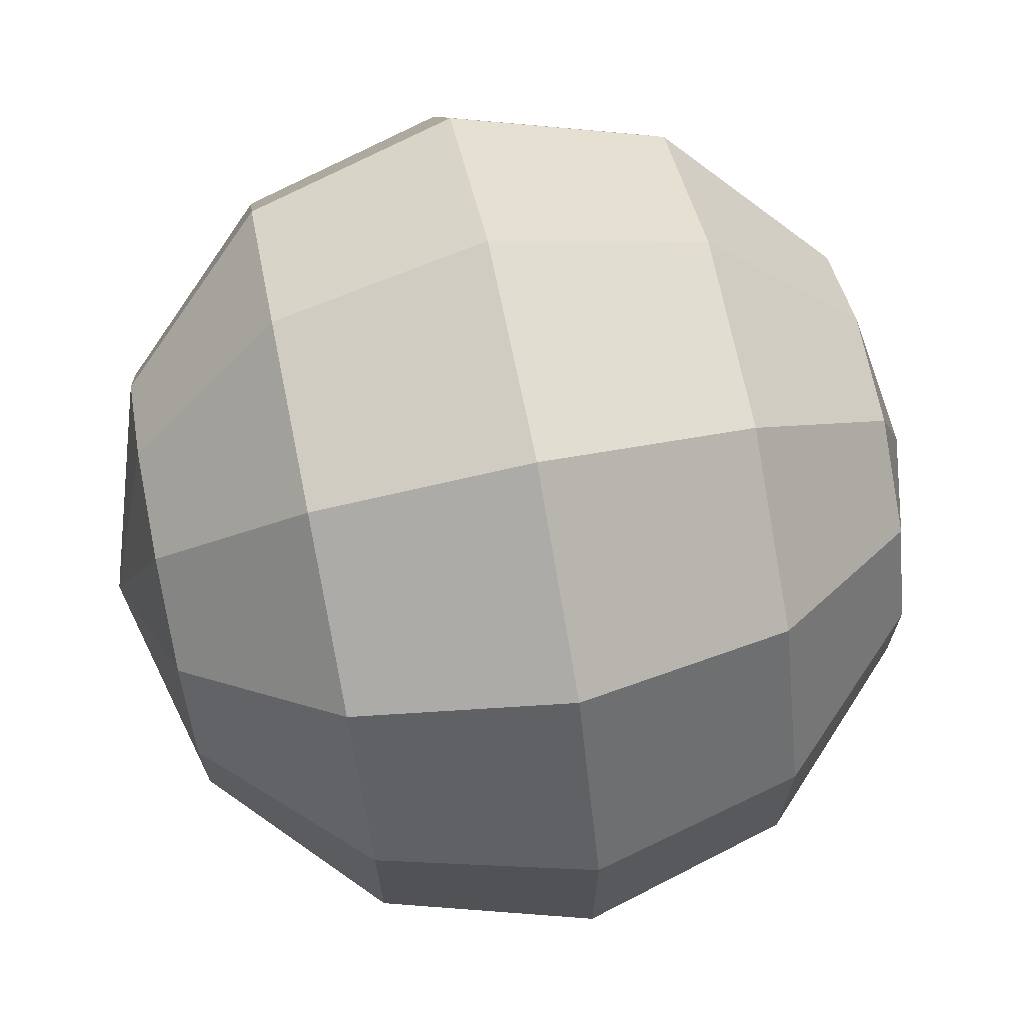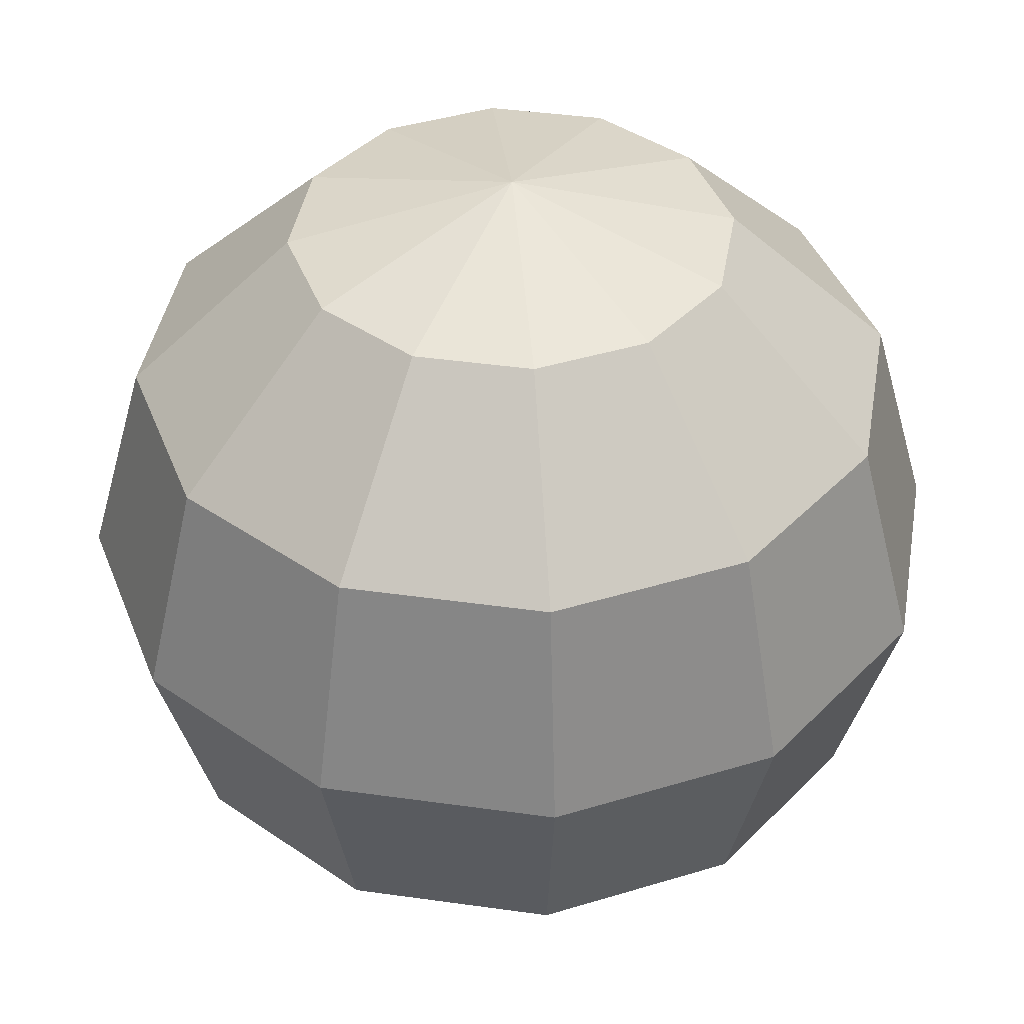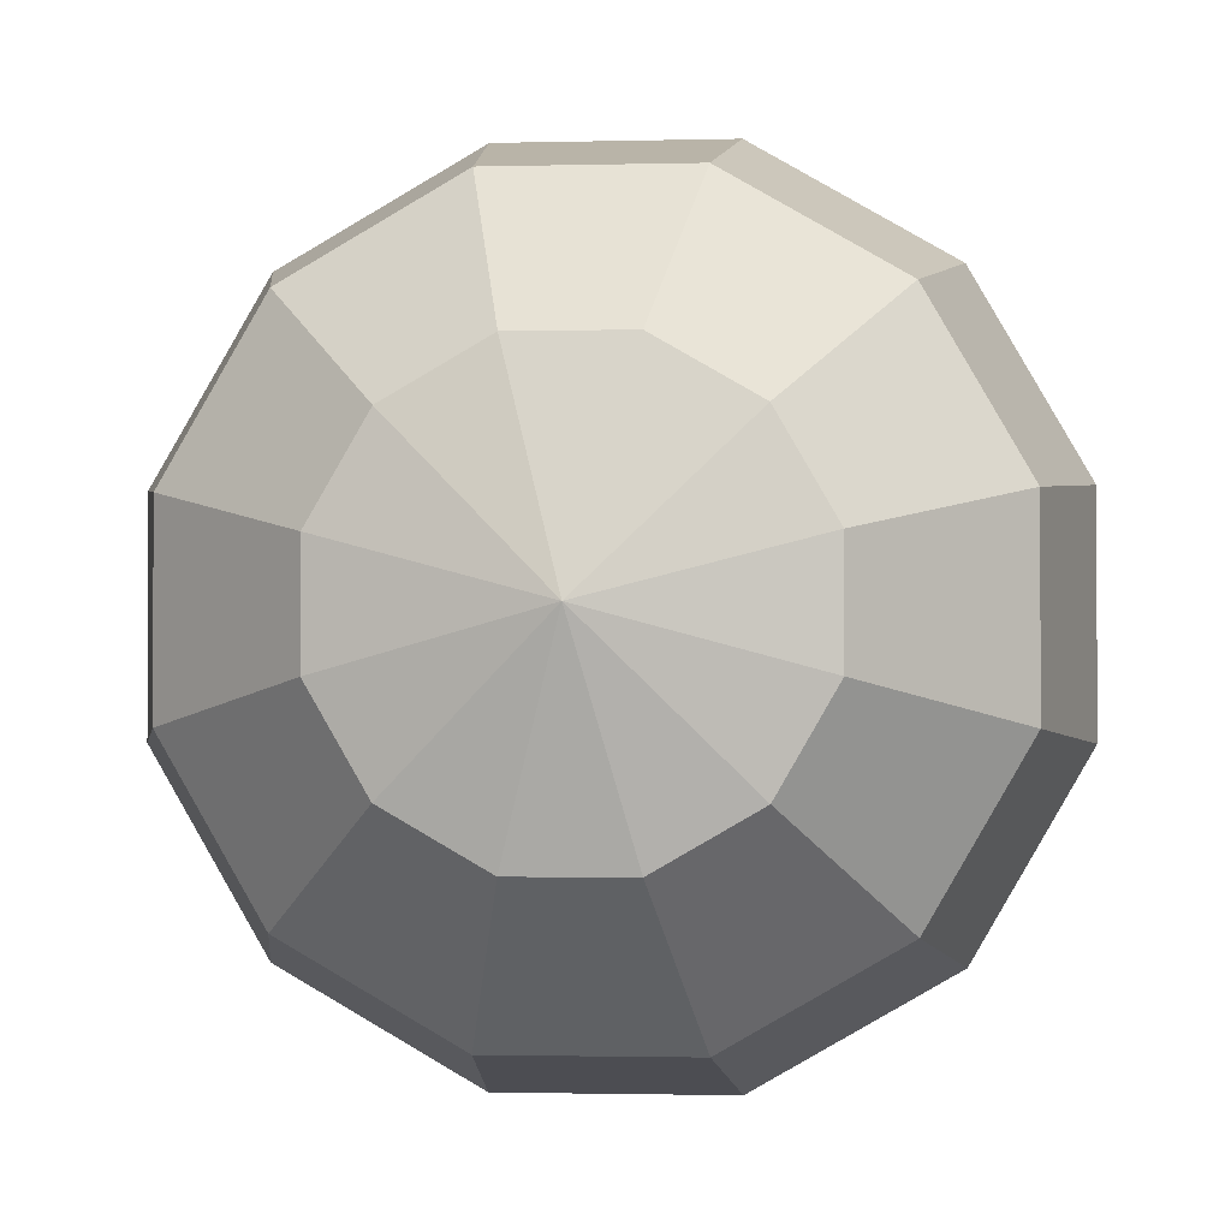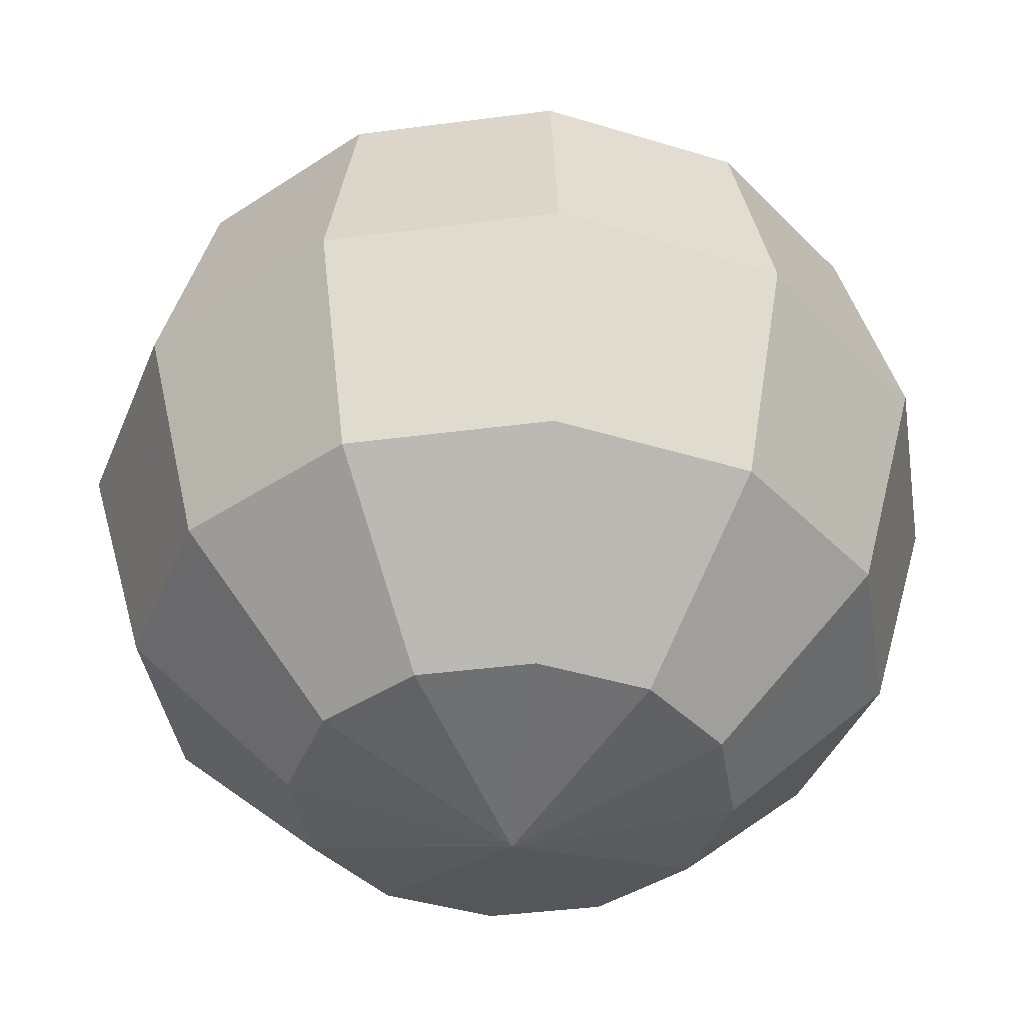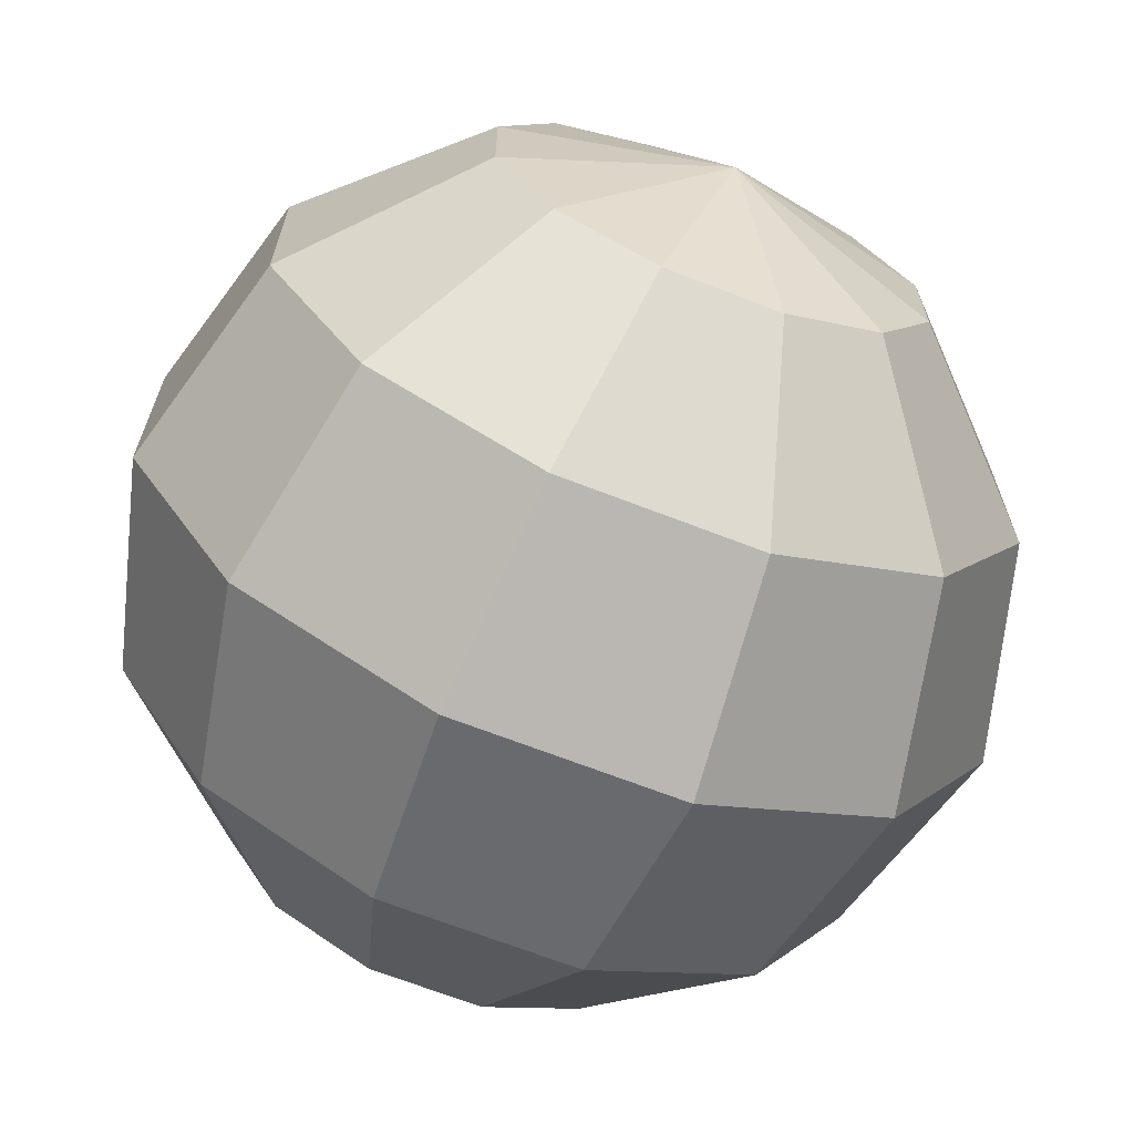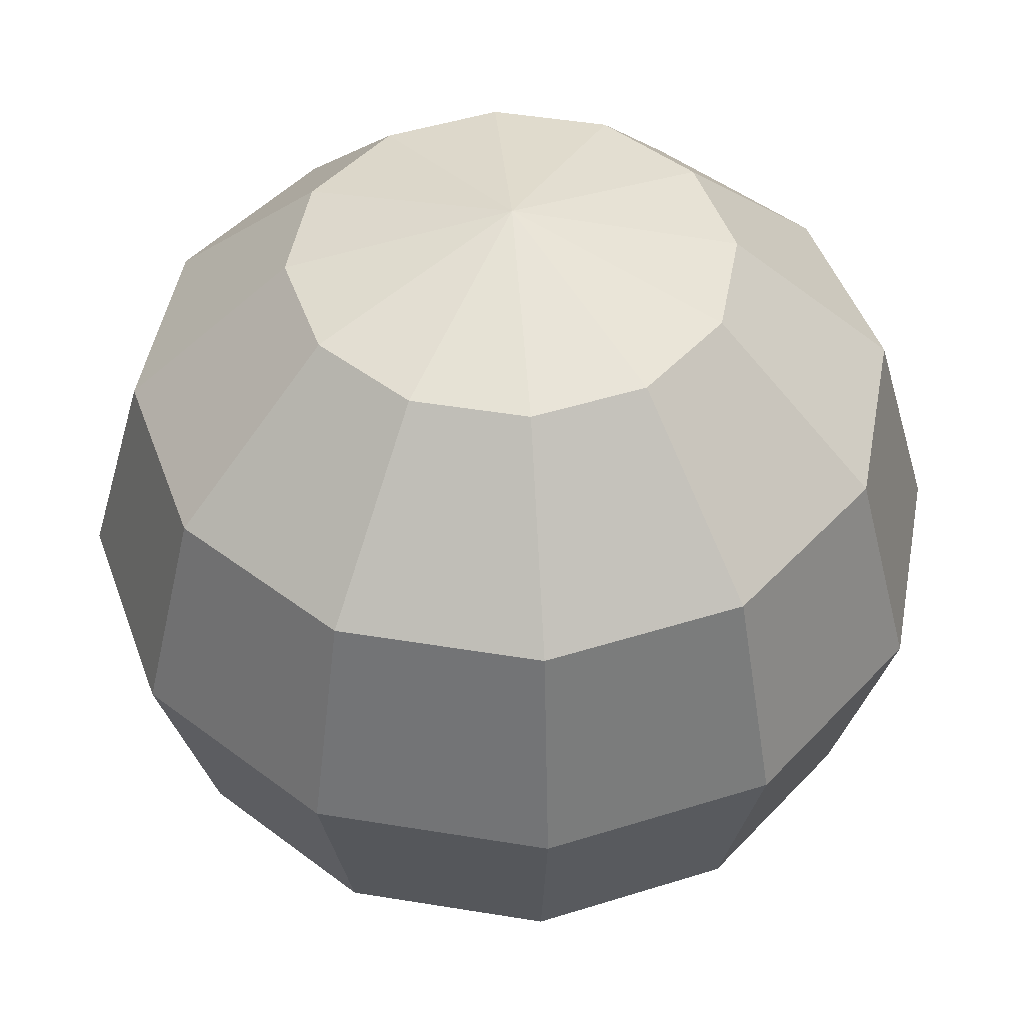
<metadata>
{"format":"obj","ext":"obj","renderer":"f3d","projection":"perspective","resolution":1024,"background":"white","views":[{"elev":69.4,"azim":78.5,"up":"+Z"},{"elev":41.4,"azim":159.7,"up":"+Y"},{"elev":-1.5,"azim":5.5,"up":"+Z"},{"elev":-40.3,"azim":-80.8,"up":"+Y"},{"elev":-67.8,"azim":158.7,"up":"+Z"},{"elev":47.5,"azim":-139.5,"up":"+Y"}]}
</metadata>
<code>
o sphere
v 0 0 0
v 0 0.25 0
v 0.01675 0.2333 0.0625
v 0.02901 0.1875 0.1083
v 0.03349 0.125 0.125
v 0.02901 0.0625 0.1083
v 0.01675 0.01675 0.0625
v 0.04575 0.2333 0.04575
v 0.07925 0.1875 0.07925
v 0.09151 0.125 0.09151
v 0.07925 0.0625 0.07925
v 0.04575 0.01675 0.04575
v 0.0625 0.2333 0.01675
v 0.1083 0.1875 0.02901
v 0.125 0.125 0.03349
v 0.1083 0.0625 0.02901
v 0.0625 0.01675 0.01675
v 0.0625 0.2333 -0.01675
v 0.1083 0.1875 -0.02901
v 0.125 0.125 -0.03349
v 0.1083 0.0625 -0.02901
v 0.0625 0.01675 -0.01675
v 0.04575 0.2333 -0.04575
v 0.07925 0.1875 -0.07925
v 0.09151 0.125 -0.09151
v 0.07925 0.0625 -0.07925
v 0.04575 0.01675 -0.04575
v 0.01675 0.2333 -0.0625
v 0.02901 0.1875 -0.1083
v 0.03349 0.125 -0.125
v 0.02901 0.0625 -0.1083
v 0.01675 0.01675 -0.0625
v -0.01675 0.2333 -0.0625
v -0.02901 0.1875 -0.1083
v -0.03349 0.125 -0.125
v -0.02901 0.0625 -0.1083
v -0.01675 0.01675 -0.0625
v -0.04575 0.2333 -0.04575
v -0.07925 0.1875 -0.07925
v -0.09151 0.125 -0.09151
v -0.07925 0.0625 -0.07925
v -0.04575 0.01675 -0.04575
v -0.0625 0.2333 -0.01675
v -0.1083 0.1875 -0.02901
v -0.125 0.125 -0.03349
v -0.1083 0.0625 -0.02901
v -0.0625 0.01675 -0.01675
v -0.0625 0.2333 0.01675
v -0.1083 0.1875 0.02901
v -0.125 0.125 0.03349
v -0.1083 0.0625 0.02901
v -0.0625 0.01675 0.01675
v -0.04575 0.2333 0.04575
v -0.07925 0.1875 0.07925
v -0.09151 0.125 0.09151
v -0.07925 0.0625 0.07925
v -0.04575 0.01675 0.04575
v -0.01675 0.2333 0.0625
v -0.02901 0.1875 0.1083
v -0.03349 0.125 0.125
v -0.02901 0.0625 0.1083
v -0.01675 0.01675 0.0625
f 3 8 2
f 3 4 9 8
f 4 5 10 9
f 5 6 11 10
f 6 7 12 11
f 12 7 1
f 8 13 2
f 8 9 14 13
f 9 10 15 14
f 10 11 16 15
f 11 12 17 16
f 17 12 1
f 13 18 2
f 13 14 19 18
f 14 15 20 19
f 15 16 21 20
f 16 17 22 21
f 22 17 1
f 18 23 2
f 18 19 24 23
f 19 20 25 24
f 20 21 26 25
f 21 22 27 26
f 27 22 1
f 23 28 2
f 23 24 29 28
f 24 25 30 29
f 25 26 31 30
f 26 27 32 31
f 32 27 1
f 28 33 2
f 28 29 34 33
f 29 30 35 34
f 30 31 36 35
f 31 32 37 36
f 37 32 1
f 33 38 2
f 33 34 39 38
f 34 35 40 39
f 35 36 41 40
f 36 37 42 41
f 42 37 1
f 38 43 2
f 38 39 44 43
f 39 40 45 44
f 40 41 46 45
f 41 42 47 46
f 47 42 1
f 43 48 2
f 43 44 49 48
f 44 45 50 49
f 45 46 51 50
f 46 47 52 51
f 52 47 1
f 48 53 2
f 48 49 54 53
f 49 50 55 54
f 50 51 56 55
f 51 52 57 56
f 57 52 1
f 53 58 2
f 53 54 59 58
f 54 55 60 59
f 55 56 61 60
f 56 57 62 61
f 62 57 1
f 58 3 2
f 58 59 4 3
f 59 60 5 4
f 60 61 6 5
f 61 62 7 6
f 7 62 1

</code>
